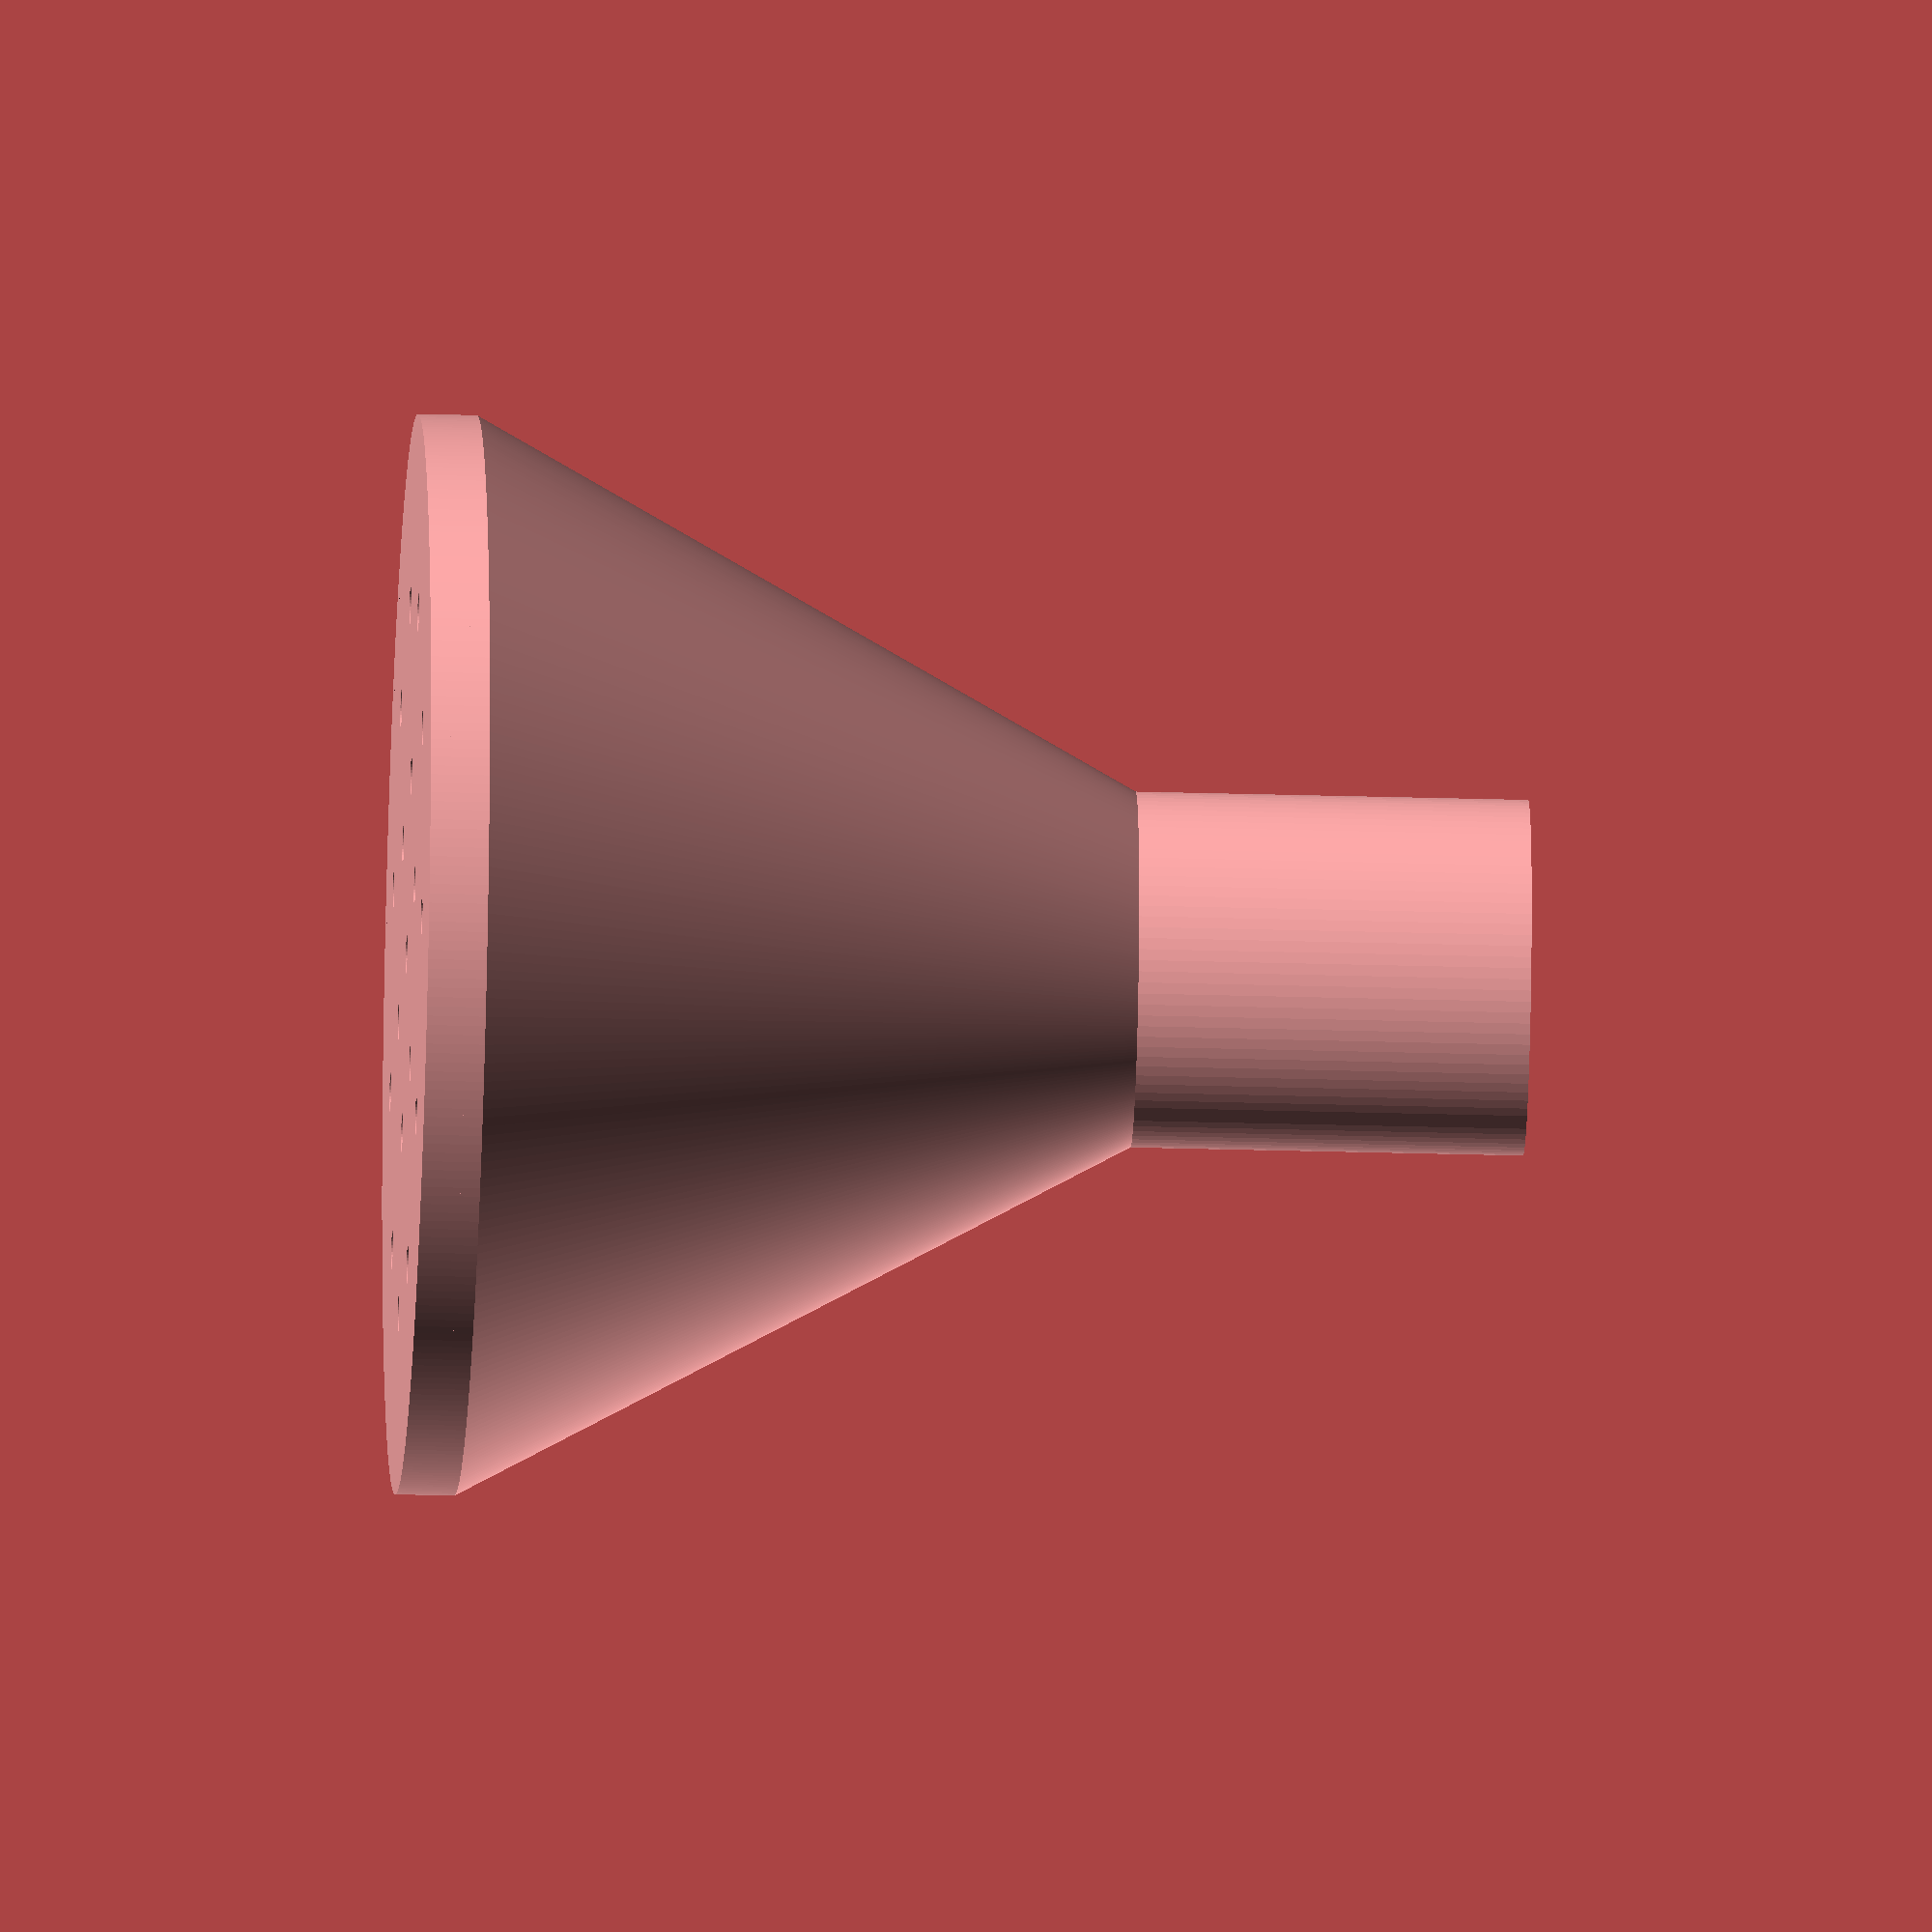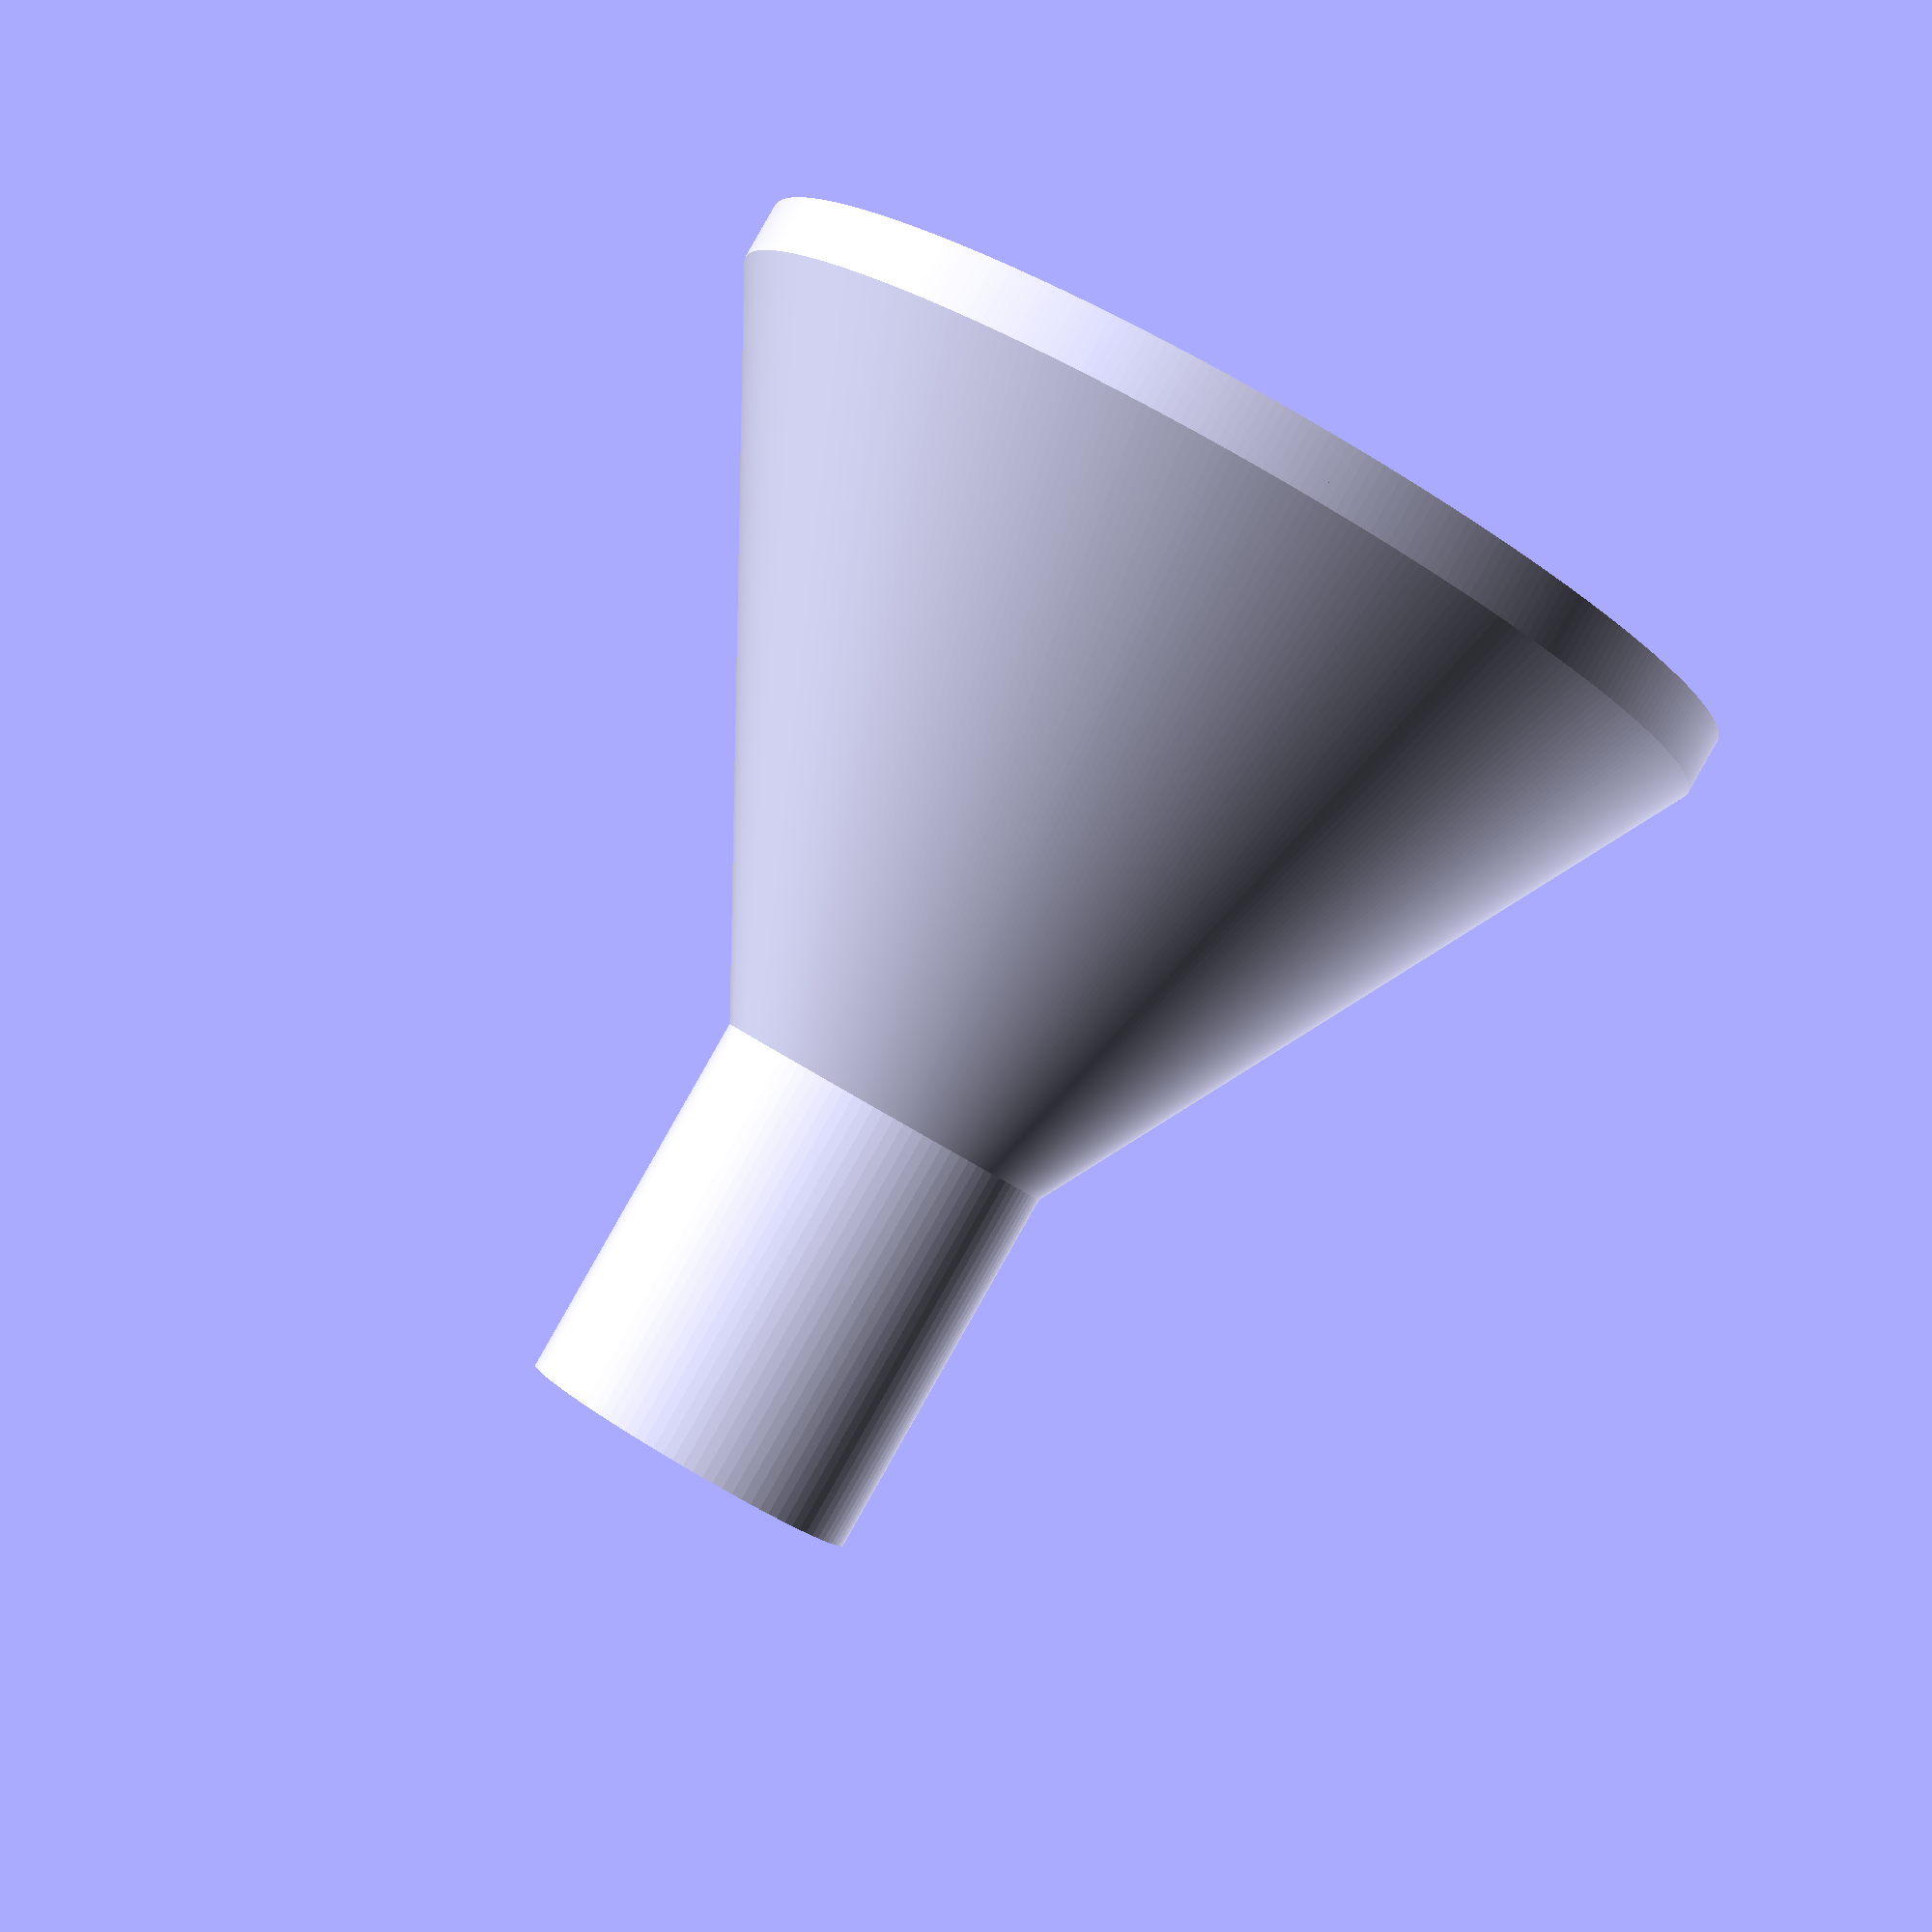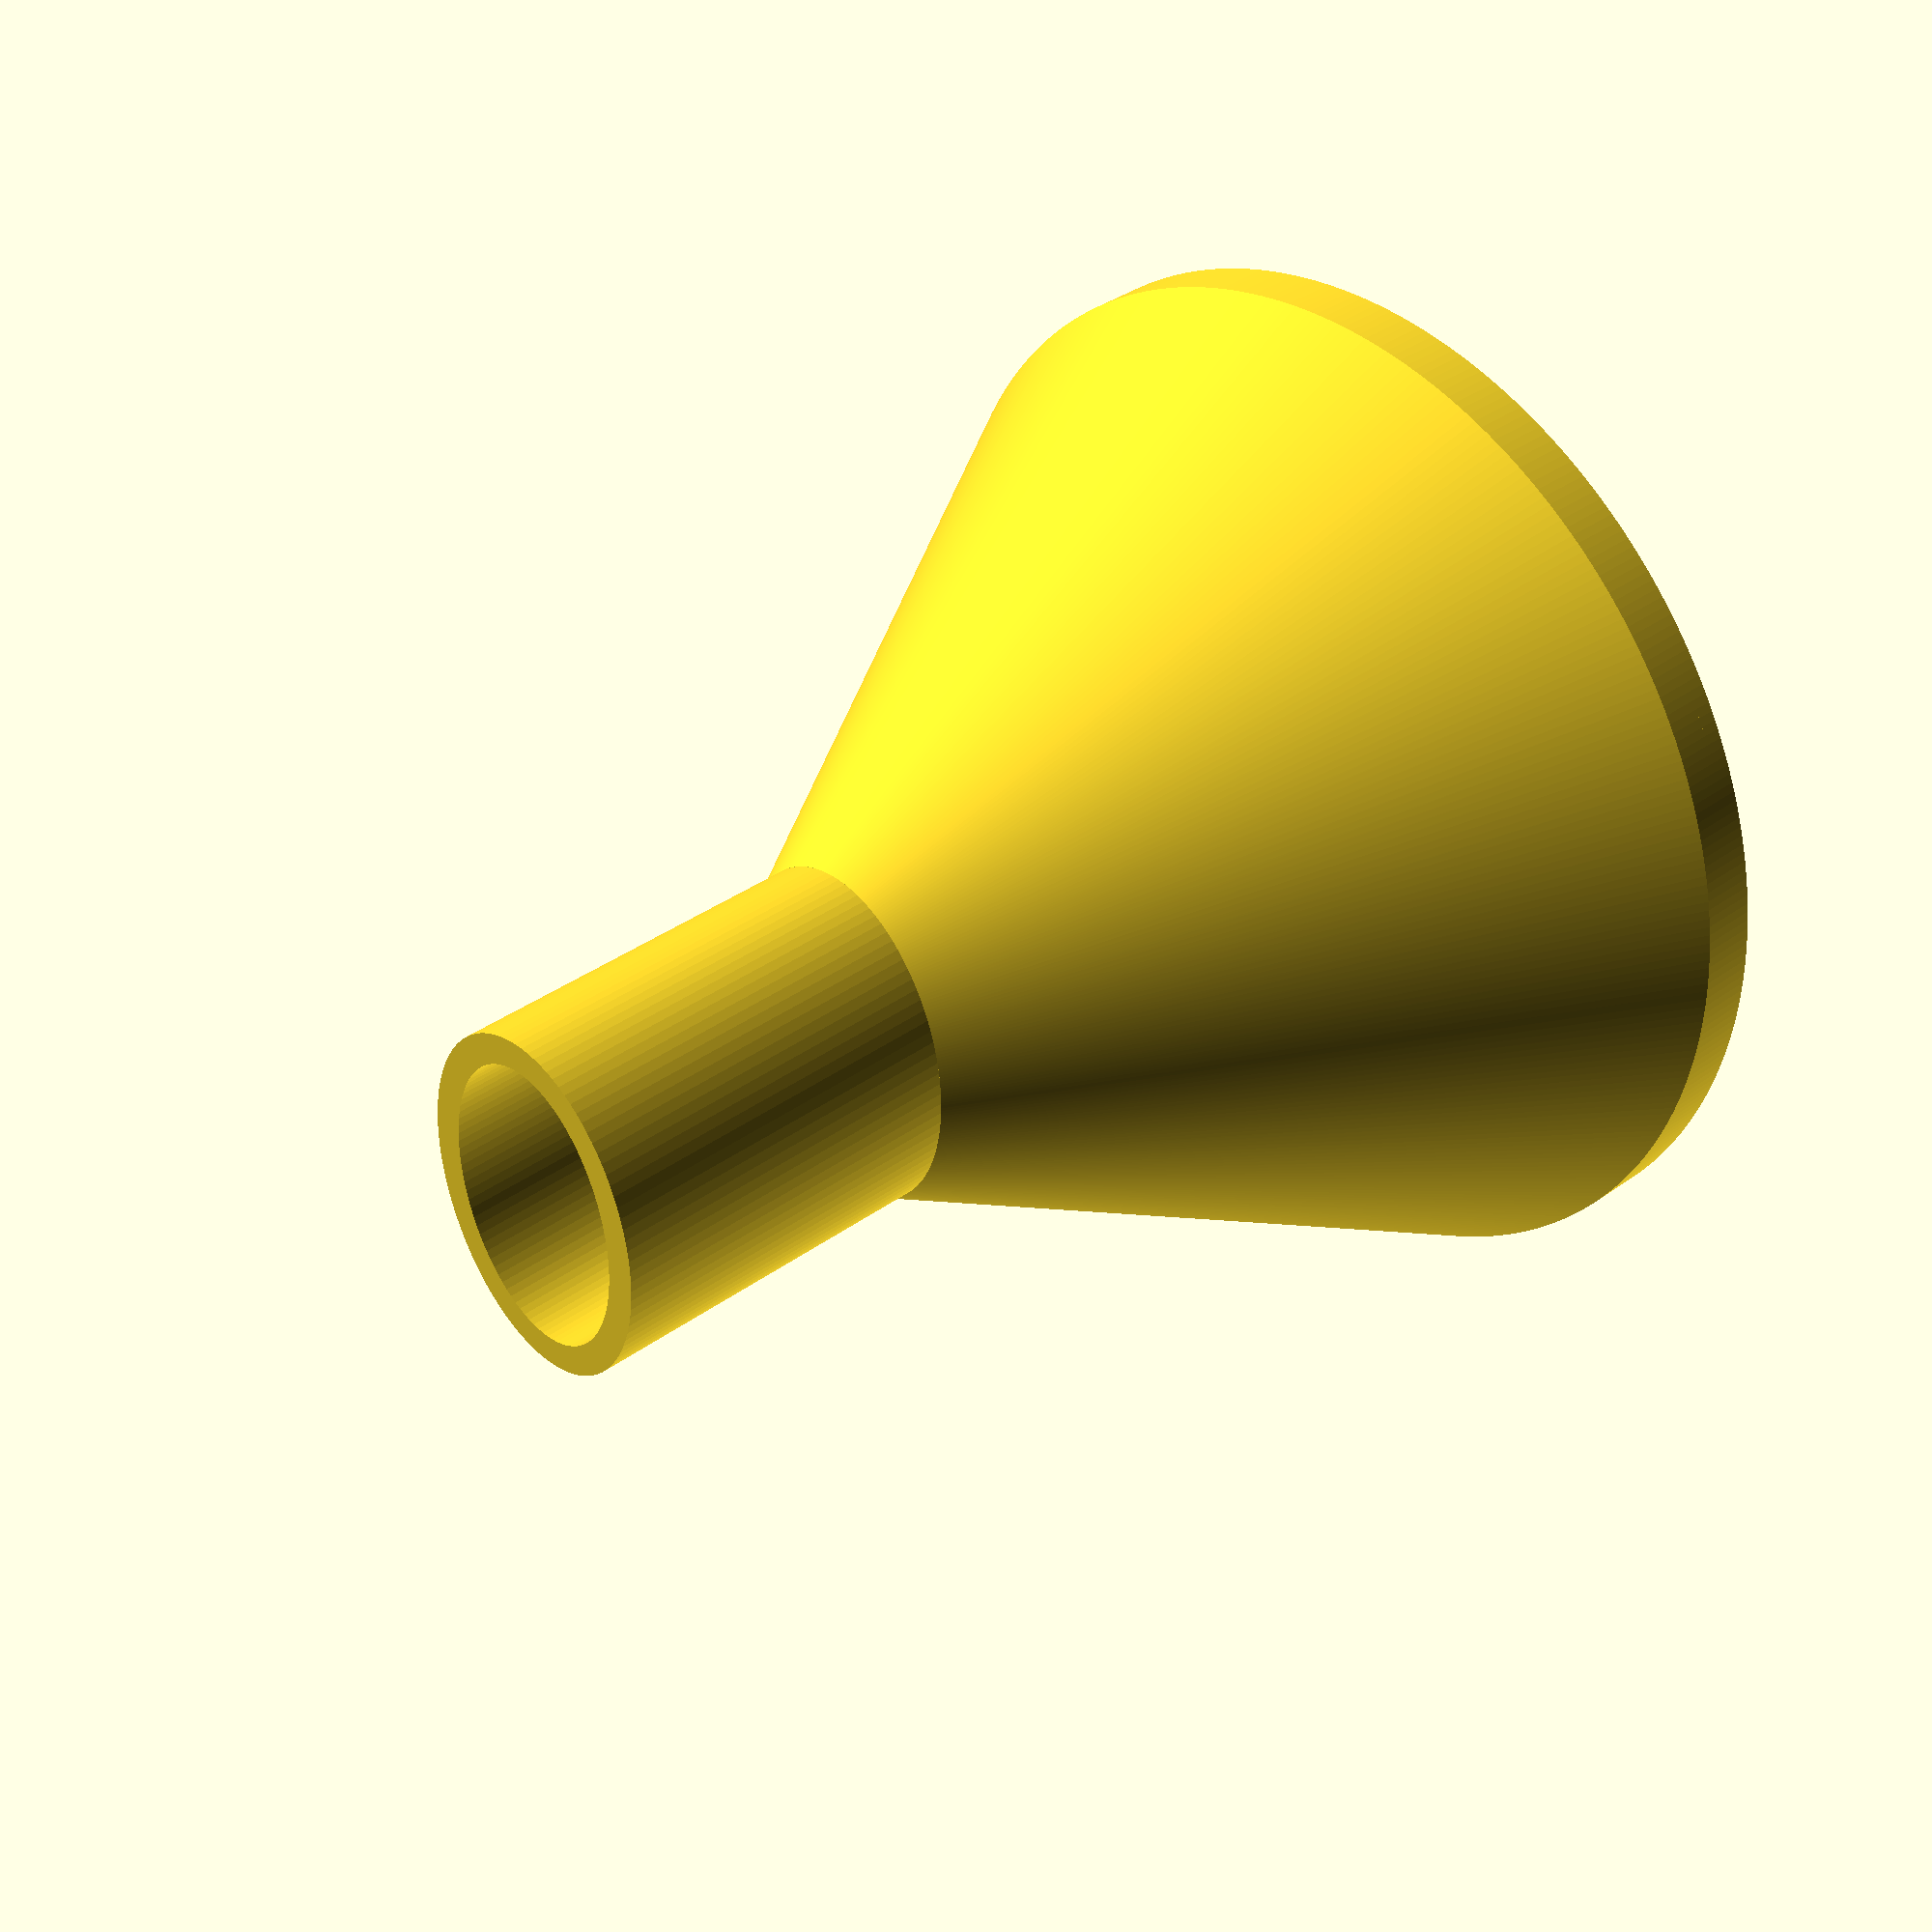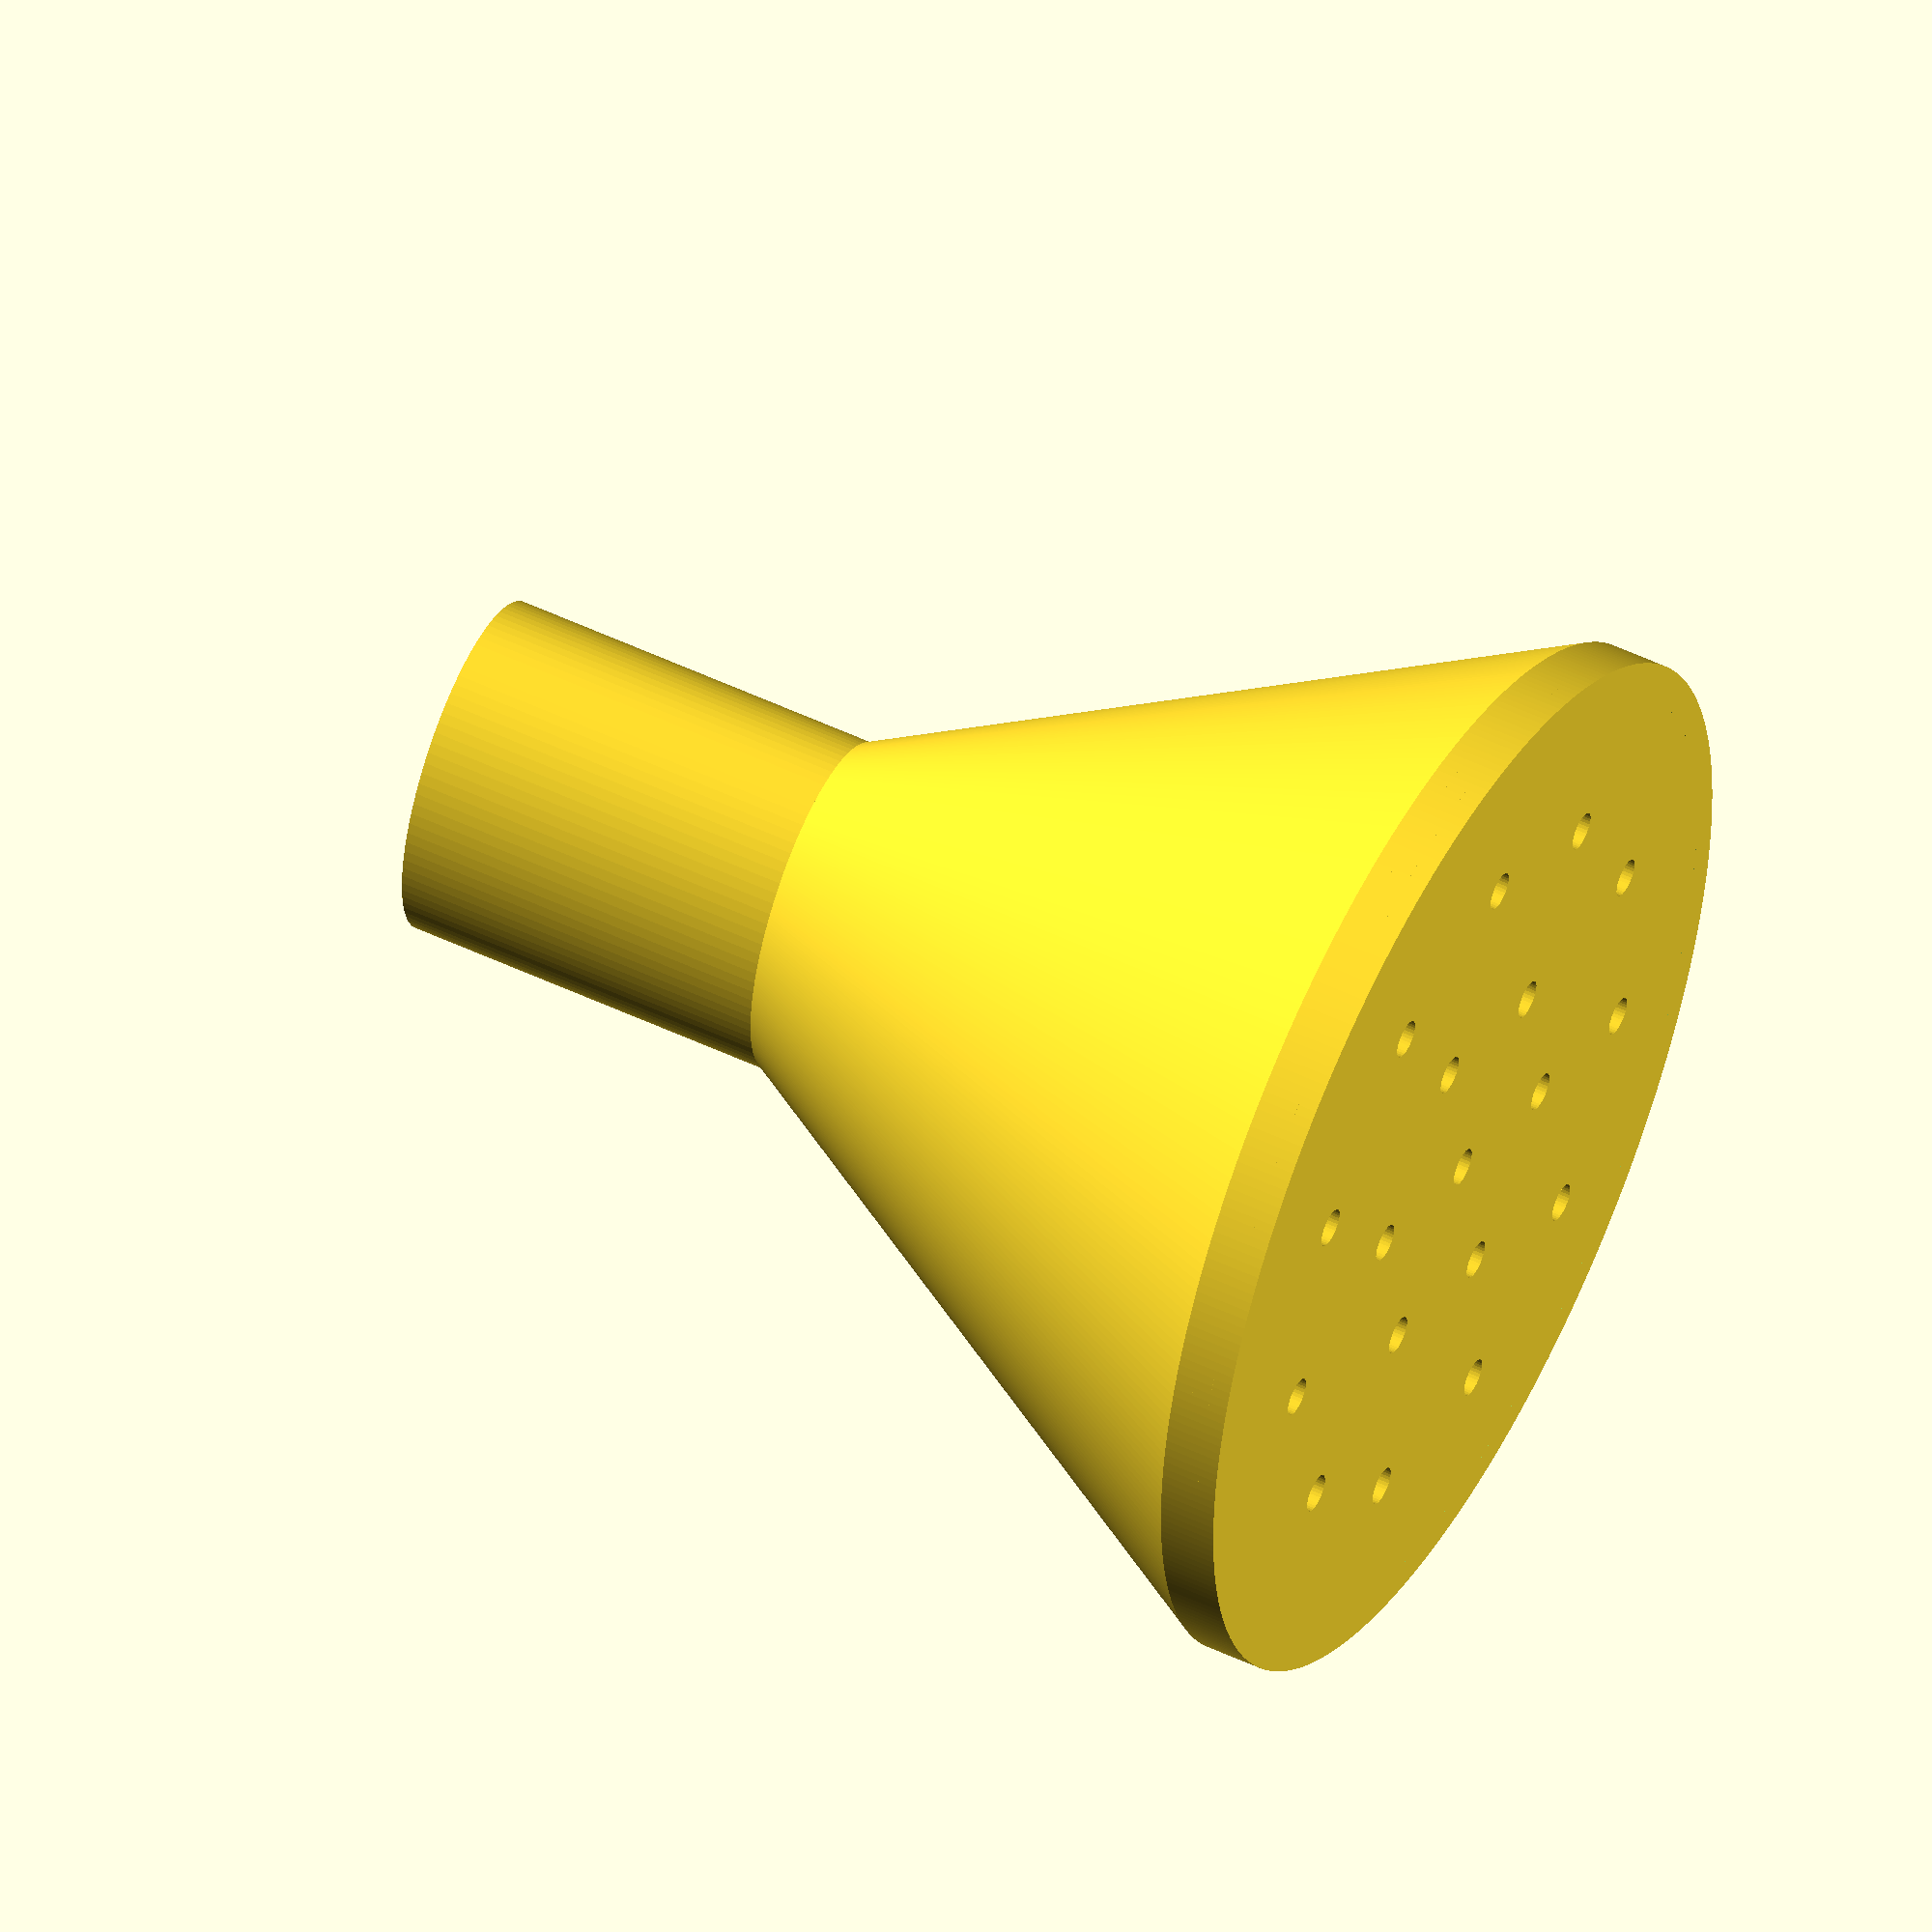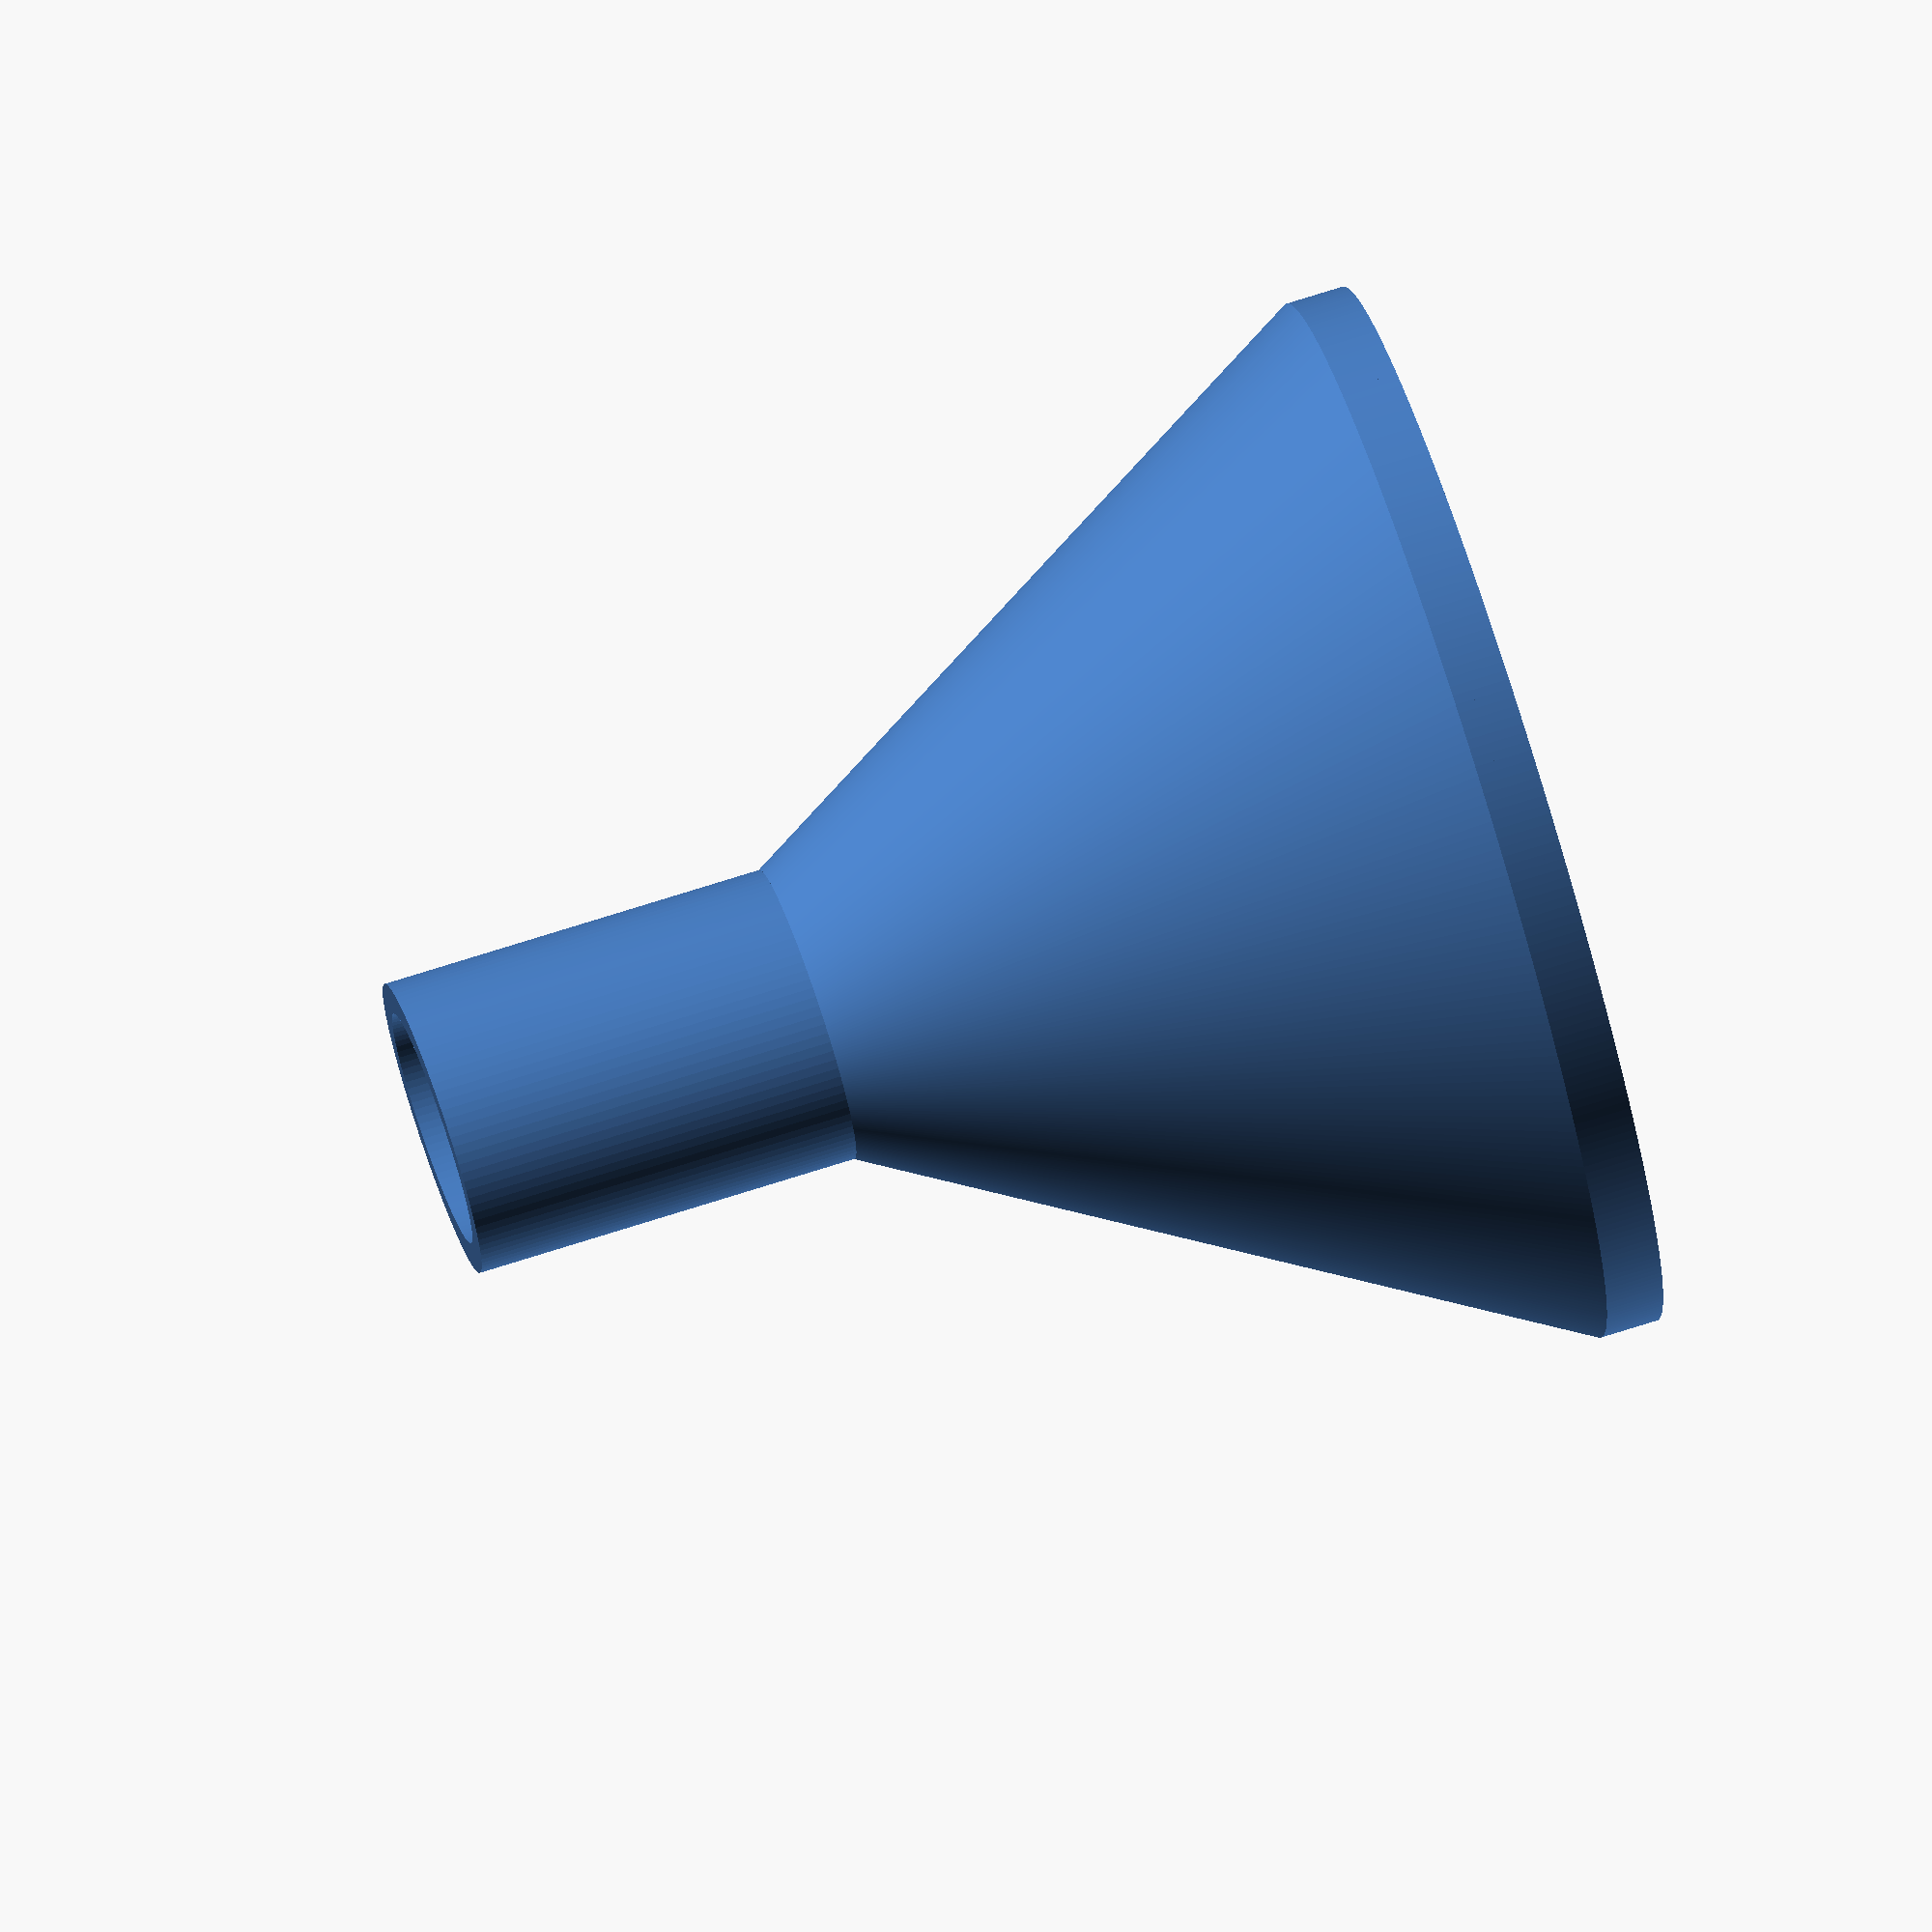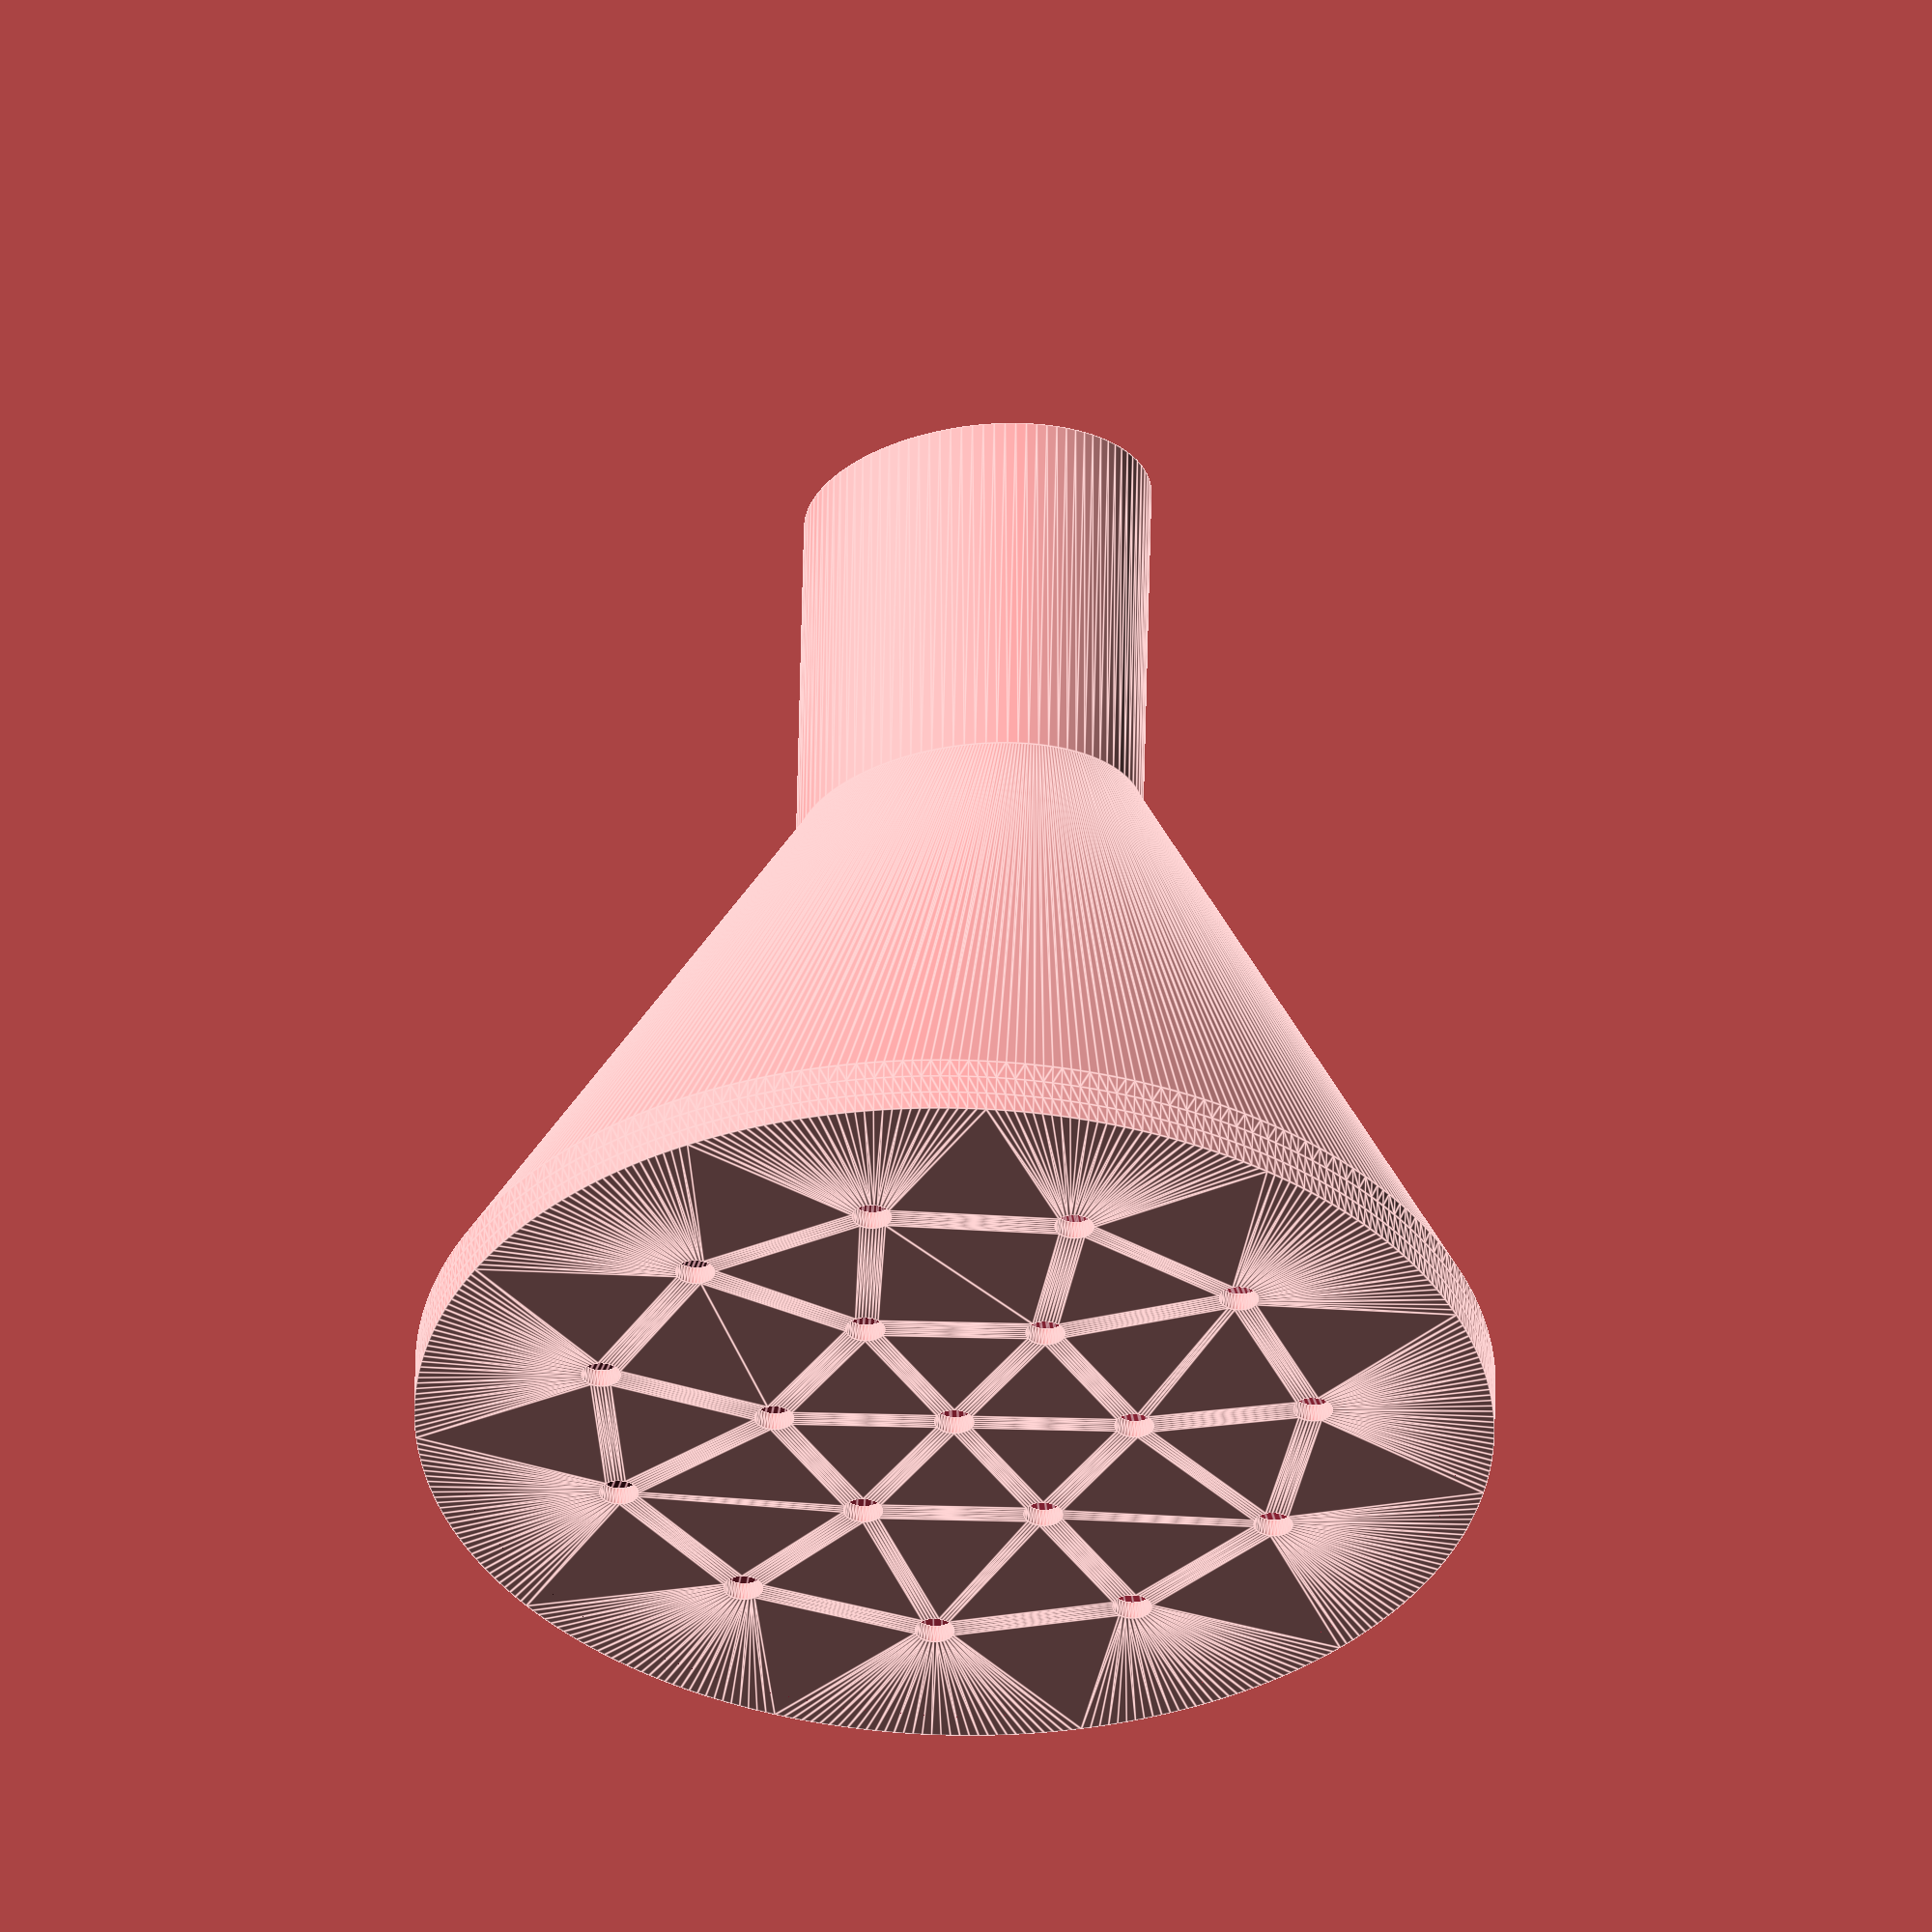
<openscad>
// Configurable
head_diameter = 55;
funnel_height = 34;
ring_height = 1;
face_height = 1;
spout_overlap = 20;

wall = 1.6; // 4 walls on printer
fn = 360; // circle resolution

// face
linear_extrude(height=face_height,convexity=10)
    difference() {
        holed = 2;
        r = head_diameter/2;
        circle(r=r, $fn=fn);
        
        // centre hole
        circle(d=holed, $fn=fn/10);
        
        // ring 1
        for(i = [1 : 6])
               rotate(i * 60)
                    translate([0, r/3, 0])
                        circle(d=holed, $fn=fn/10);

        // ring 2
        for(i = [1 : 11])
               rotate(i * (360/11))
                    translate([0, 2 * r/3, 0])
                        circle(d=holed, $fn=fn/10);
    }

// ring between funnel and face
translate([0,0,face_height]) ring(head_diameter, ring_height, wall);

// spout to head shell
funnel_offset = ring_height + face_height;
translate([0,0,funnel_offset]) {
    difference() {
        hull() {
            linear_extrude(height=1,convexity=10) circle(d=head_diameter, $fn=fn);
            translate([0,0,funnel_height]) linear_extrude(height=1,convexity=10) resize([15.5+wall*2,11+wall*2]) circle(d=10, $fn=fn);
        }

        hull() {
            linear_extrude(height=1,convexity=10) circle(d=(head_diameter-(wall*2)), $fn=fn);
            translate([0,0,funnel_height]) linear_extrude(height=1,convexity=10) resize([15.5,11]) circle(d=10, $fn=fn);
        }

        // additional punch throughs to ensure faces render
        translate([0,0,-4]) cylinder(h=5, d=(head_diameter-(wall*2)));
        translate([0,0,funnel_height+1]) linear_extrude(height=5,convexity=10) resize([15.5,11]) circle(d=10, $fn=fn);
    }
}

// spout attachment
// 15.5 x 11 oval
spout_offset = face_height + ring_height + funnel_height+1; // +1 fudge factor as funnel is using hull which is inclusive
translate([0,0,spout_offset]) linear_extrude(height=spout_overlap,convexity=10) {
    difference() {
        resize([15.5+wall*2,11+wall*2]) circle(d=10, $fn=100);
        
        // inner
        resize([15.5,11]) circle(d=10, $fn=100);
    }
}


module flat_ring(outer_diameter, height, wall_thickness) {
    difference() {
        circle(d=outer_diameter, $fn=fn);
        circle(d=outer_diameter-(wall*2), $fn=fn);
    }
}

module ring(outer_diameter, height, wall_thickness) {
    linear_extrude(height=height,convexity=10) flat_ring(outer_diameter, height, wall_thickness);
}

/*
difference () {
    cylinder(h=10, d=diameter + 10);
    cylinder(h=10, d=6);
    translate([0, diameter/2, 0]) {
        cylinder(h=10, d=6);
    }
    rotate (a=120) {
        translate([0, diameter/2, 0]) {
            cylinder(h=10, d=6);
        }  
    }
    rotate (a=-120) {
        translate([0, diameter/2, 0]) {
            cylinder(h=10, d=6);
        }  
    }
}
*/
</openscad>
<views>
elev=27.6 azim=84.9 roll=267.4 proj=o view=wireframe
elev=91.8 azim=338.0 roll=150.4 proj=p view=solid
elev=144.4 azim=263.9 roll=133.7 proj=p view=wireframe
elev=308.9 azim=249.0 roll=117.5 proj=o view=wireframe
elev=286.4 azim=316.2 roll=72.4 proj=o view=solid
elev=305.5 azim=209.6 roll=181.2 proj=o view=edges
</views>
